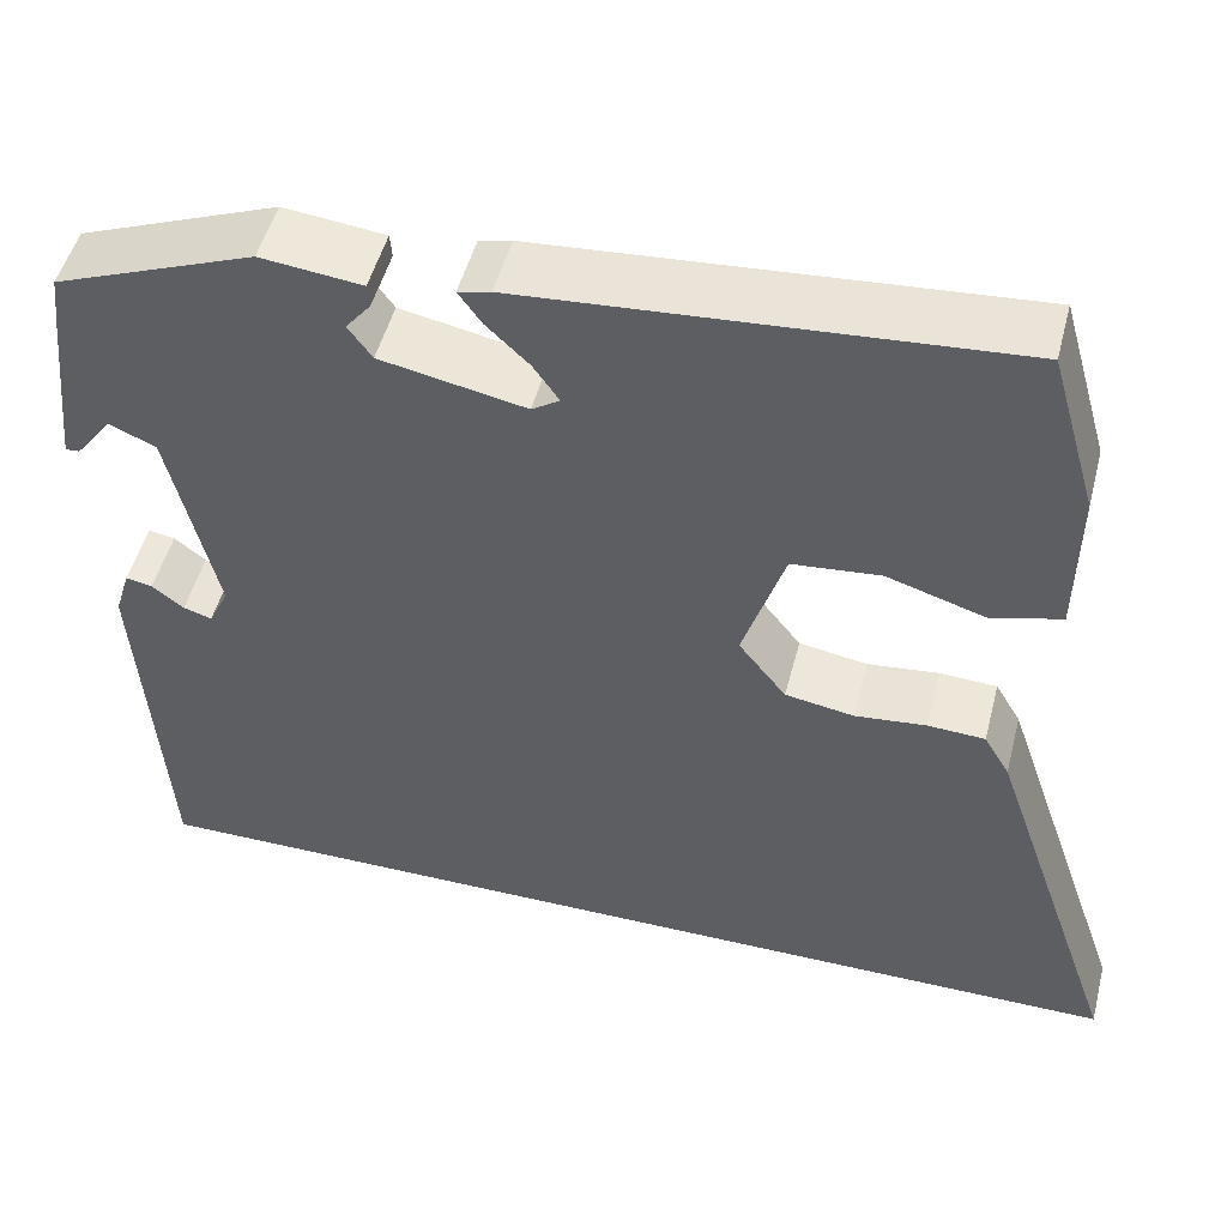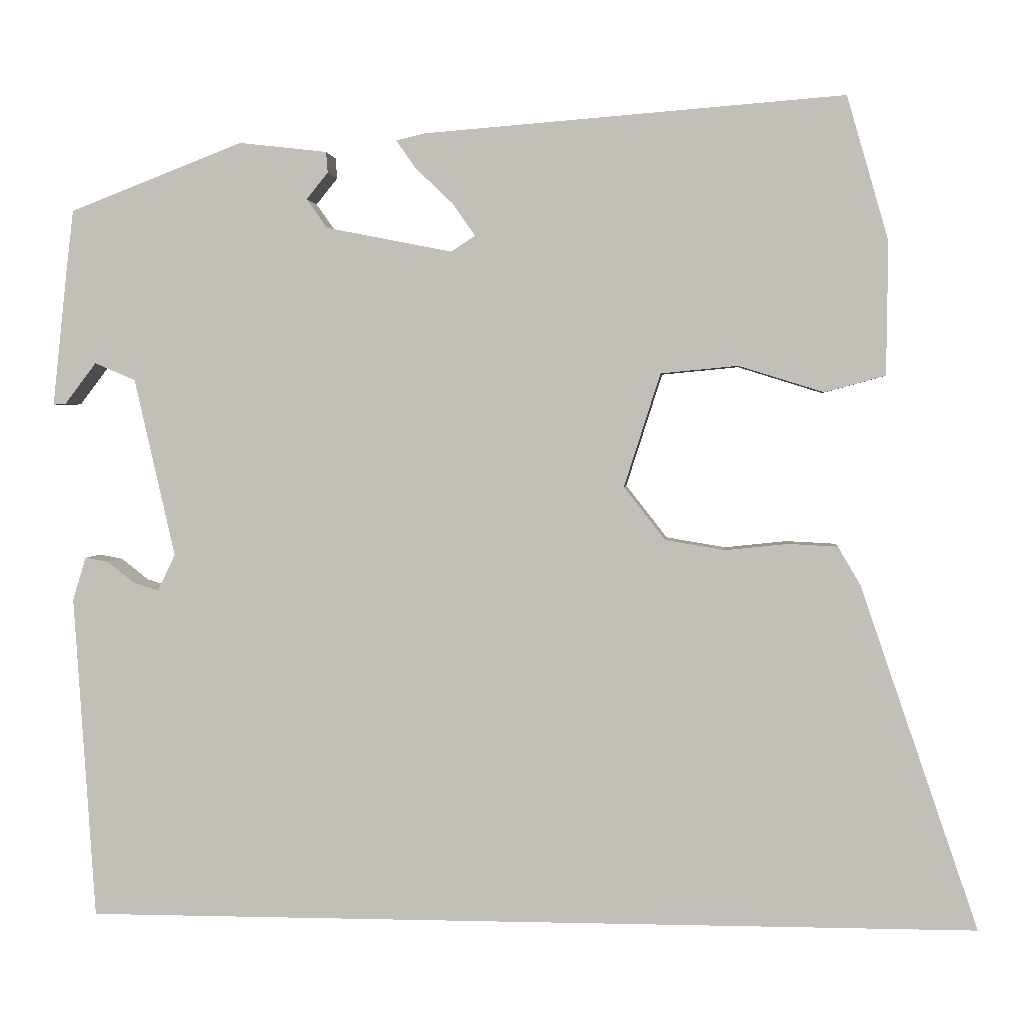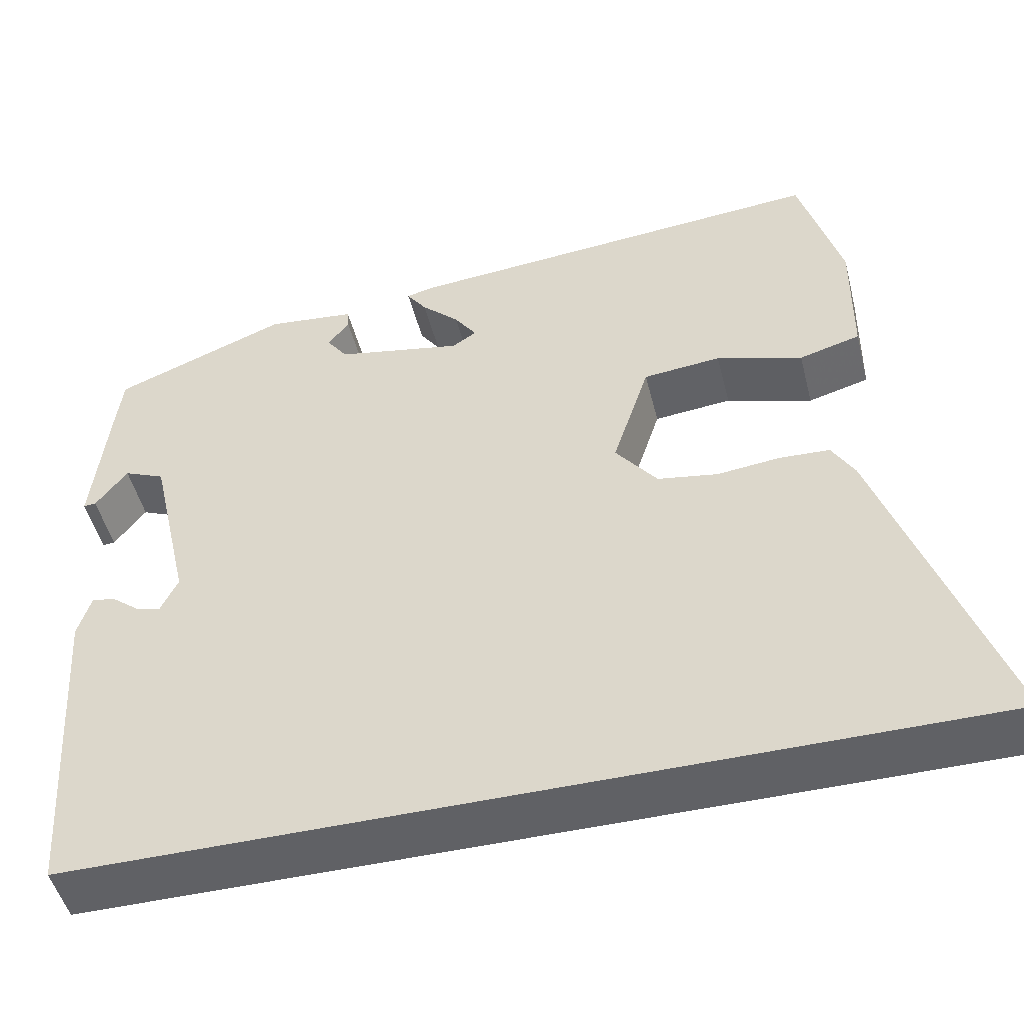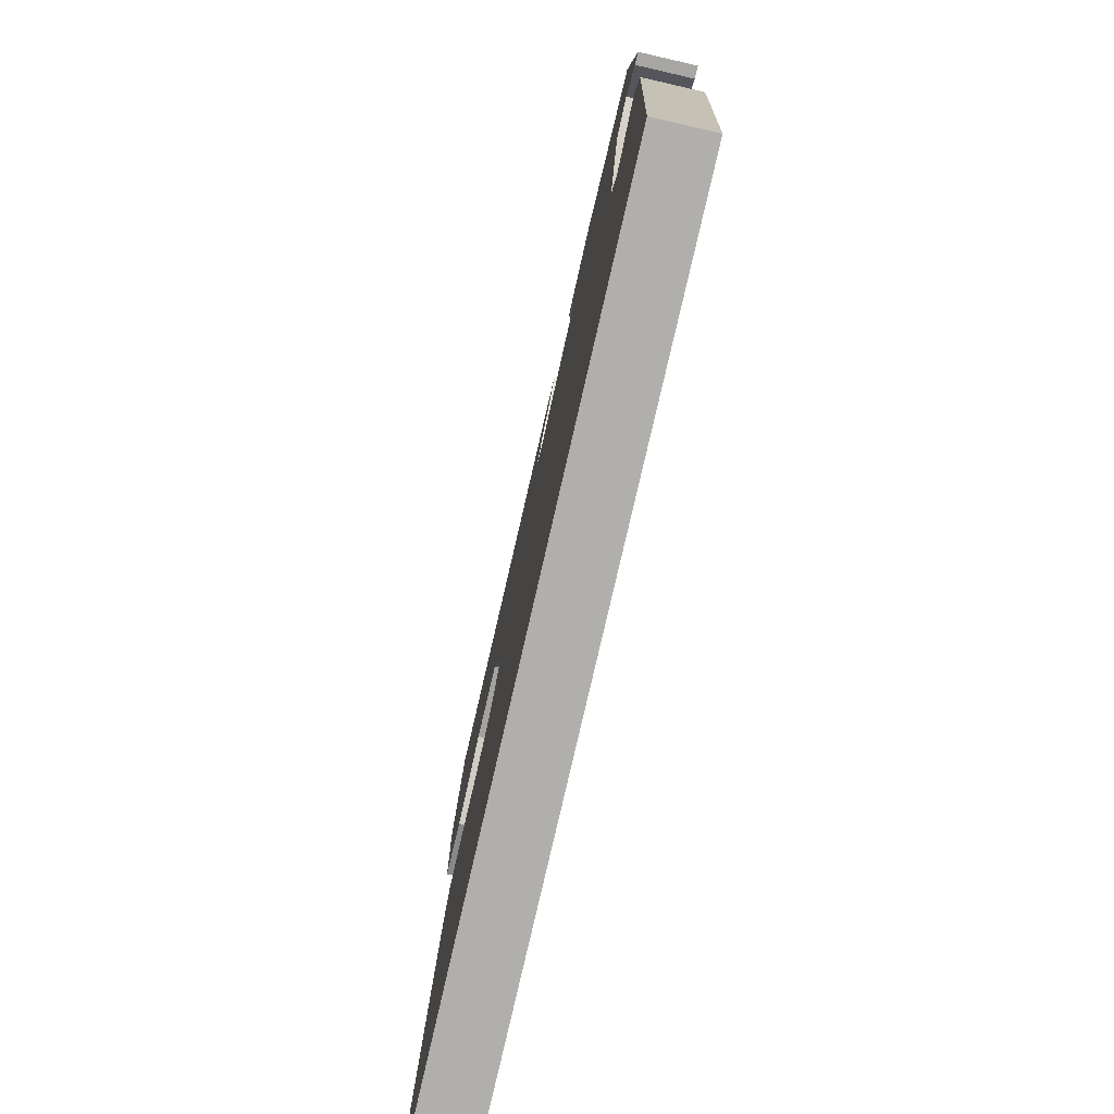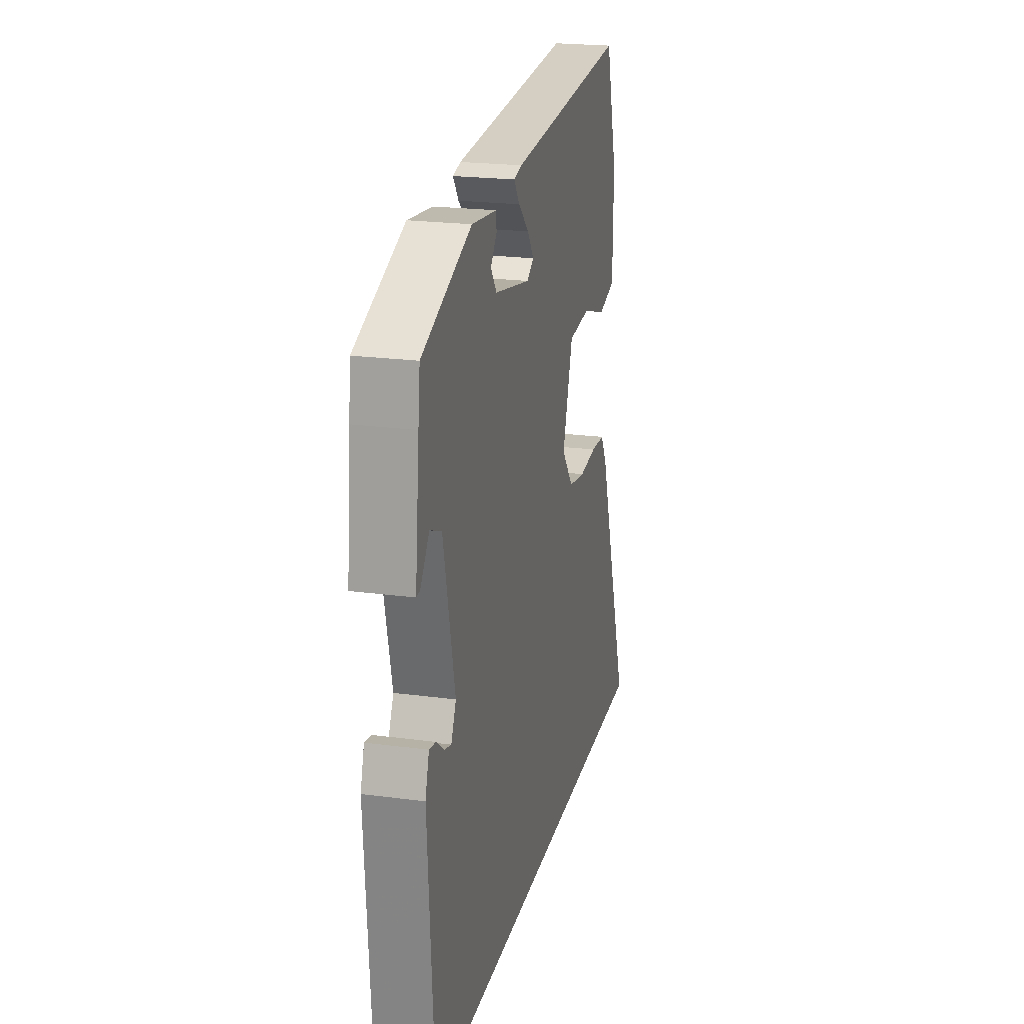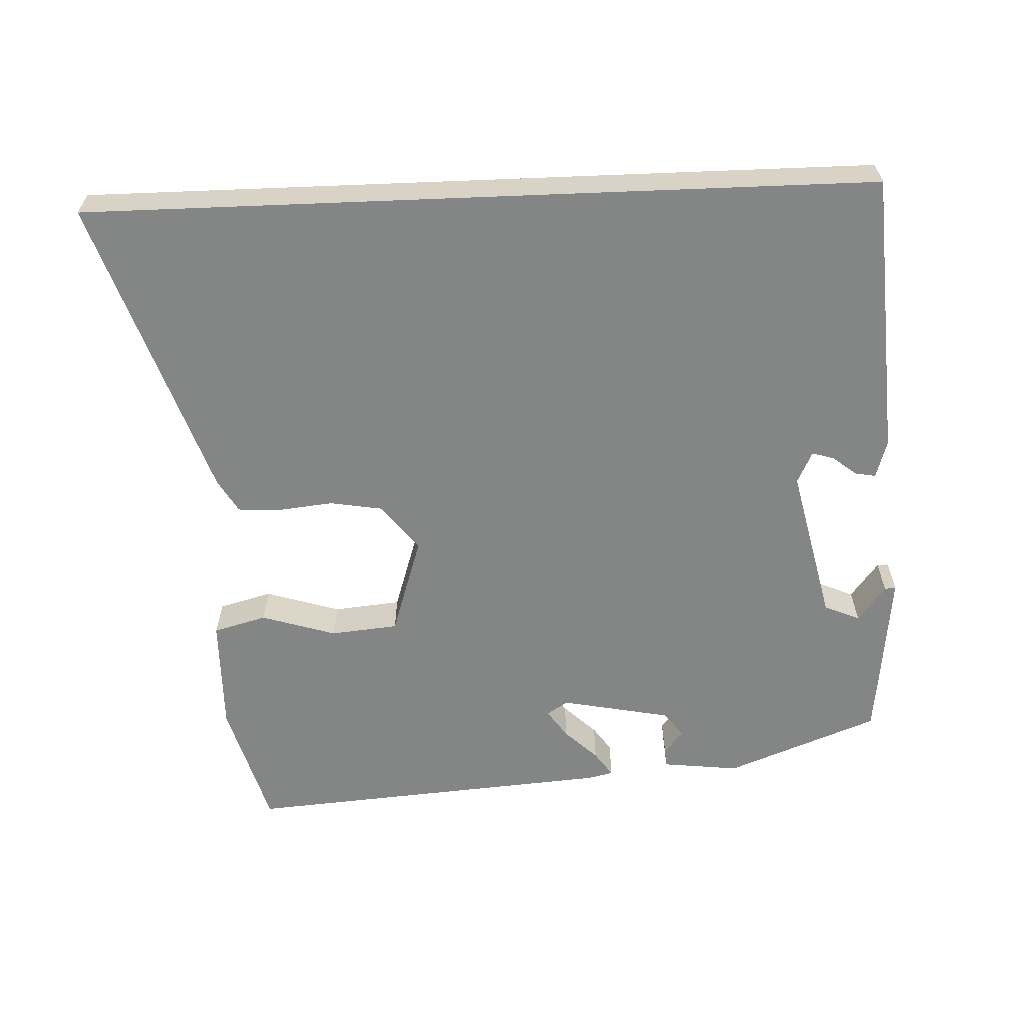
<metadata>
{"format":"obj","ext":"obj","renderer":"f3d","projection":"perspective","resolution":1024,"background":"white","views":[{"elev":50.0,"azim":14.4,"up":"+Z"},{"elev":2.1,"azim":5.2,"up":"+Z"},{"elev":-49.0,"azim":14.2,"up":"+Z"},{"elev":-78.1,"azim":-102.9,"up":"+Z"},{"elev":21.8,"azim":-76.8,"up":"+Z"},{"elev":-61.6,"azim":-177.7,"up":"+Y"}]}
</metadata>
<code>
v -0.462 0.07 0.37
v -0.253 0.07 0.451
v -0.147 0.07 0.439
v -0.145 0.07 0.414
v -0.171 0.07 0.382
v -0.146 0.07 0.347
v 0.006 0.07 0.317
v 0.035 0.07 0.336
v 0.008 0.07 0.375
v -0.037 0.07 0.418
v -0.061 0.07 0.452
v -0.027 0.07 0.46
v 0.481 0.07 0.5
v 0.531 0.07 0.326
v 0.529 0.07 0.166
v 0.456 0.07 0.146
v 0.353 0.07 0.178
v 0.26 0.07 0.169
v 0.216 0.07 0.032
v 0.266 0.07 -0.032
v 0.338 0.07 -0.044
v 0.413 0.07 -0.036
v 0.473 0.07 -0.039
v 0.5 0.07 -0.085
v 0.642 0.07 -0.5
v -0.439 0.07 -0.5
v -0.465 0.07 -0.109
v -0.449 0.07 -0.057
v -0.421 0.07 -0.062
v -0.388 0.07 -0.088
v -0.358 0.07 -0.097
v -0.337 0.07 -0.053
v -0.386 0.07 0.162
v -0.435 0.07 0.183
v -0.473 0.07 0.133
v -0.488 0.07 0.132
v -0.47 0.07 0.302
v -0.462 0 0.37
v -0.253 0 0.451
v -0.147 0 0.439
v -0.145 0 0.414
v -0.171 0 0.382
v -0.146 0 0.347
v 0.006 0 0.317
v 0.035 0 0.336
v 0.008 0 0.375
v -0.037 0 0.418
v -0.061 0 0.452
v -0.027 0 0.46
v 0.481 0 0.5
v 0.531 0 0.326
v 0.529 0 0.166
v 0.456 0 0.146
v 0.353 0 0.178
v 0.26 0 0.169
v 0.216 0 0.032
v 0.266 0 -0.032
v 0.338 0 -0.044
v 0.413 0 -0.036
v 0.473 0 -0.039
v 0.5 0 -0.085
v 0.642 0 -0.5
v -0.439 0 -0.5
v -0.465 0 -0.109
v -0.449 0 -0.057
v -0.421 0 -0.062
v -0.388 0 -0.088
v -0.358 0 -0.097
v -0.337 0 -0.053
v -0.386 0 0.162
v -0.435 0 0.183
v -0.473 0 0.133
v -0.488 0 0.132
v -0.47 0 0.302
f 37 1 2
f 36 37 2
f 35 36 2
f 34 35 2
f 3 4 5
f 2 3 5
f 34 2 5
f 33 34 5
f 32 33 5 6
f 31 32 6 7
f 28 29 30
f 27 28 30
f 26 27 30
f 26 30 31
f 24 25 26
f 23 24 26
f 22 23 26
f 21 22 26
f 20 21 26 31
f 19 20 31
f 31 7 8
f 19 31 8
f 18 19 8
f 15 16 17
f 14 15 17
f 13 14 17
f 12 13 17
f 11 12 17
f 10 11 17
f 9 10 17
f 8 9 17 18
f 39 38 74
f 39 74 73
f 39 73 72
f 39 72 71
f 42 41 40
f 42 40 39
f 42 39 71
f 42 71 70
f 43 42 70 69
f 44 43 69 68
f 67 66 65
f 67 65 64
f 67 64 63
f 68 67 63
f 63 62 61
f 63 61 60
f 63 60 59
f 63 59 58
f 68 63 58 57
f 68 57 56
f 45 44 68
f 45 68 56
f 45 56 55
f 54 53 52
f 54 52 51
f 54 51 50
f 54 50 49
f 54 49 48
f 54 48 47
f 54 47 46
f 55 54 46 45
f 1 38 39 2
f 2 39 40 3
f 3 40 41 4
f 4 41 42 5
f 5 42 43 6
f 6 43 44 7
f 7 44 45 8
f 8 45 46 9
f 9 46 47 10
f 10 47 48 11
f 11 48 49 12
f 12 49 50 13
f 13 50 51 14
f 14 51 52 15
f 15 52 53 16
f 16 53 54 17
f 17 54 55 18
f 18 55 56 19
f 19 56 57 20
f 20 57 58 21
f 21 58 59 22
f 22 59 60 23
f 23 60 61 24
f 24 61 62 25
f 25 62 63 26
f 26 63 64 27
f 27 64 65 28
f 28 65 66 29
f 29 66 67 30
f 30 67 68 31
f 31 68 69 32
f 32 69 70 33
f 33 70 71 34
f 34 71 72 35
f 35 72 73 36
f 36 73 74 37
f 37 74 38 1

</code>
